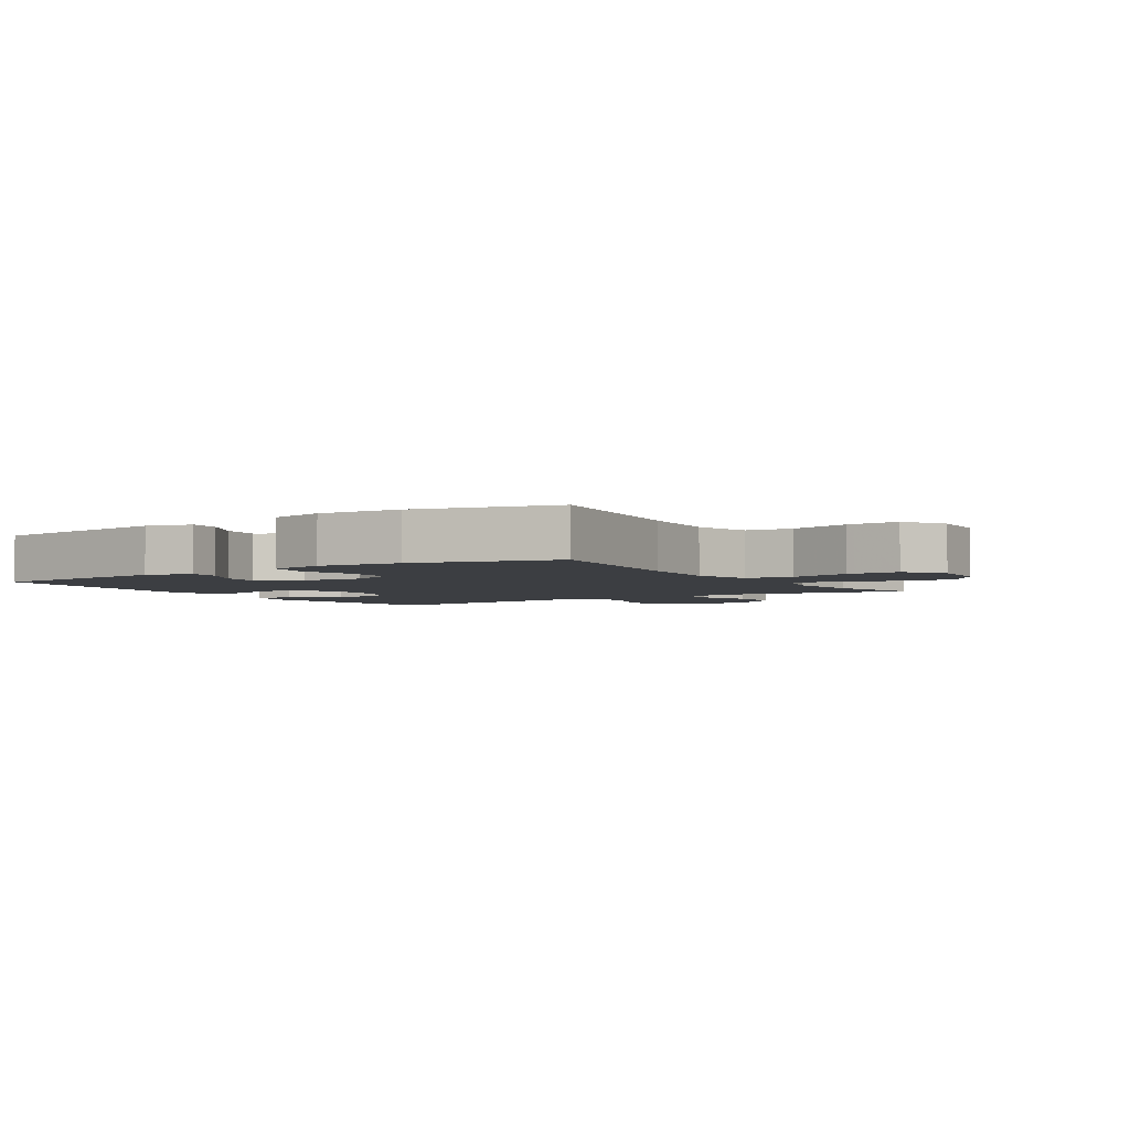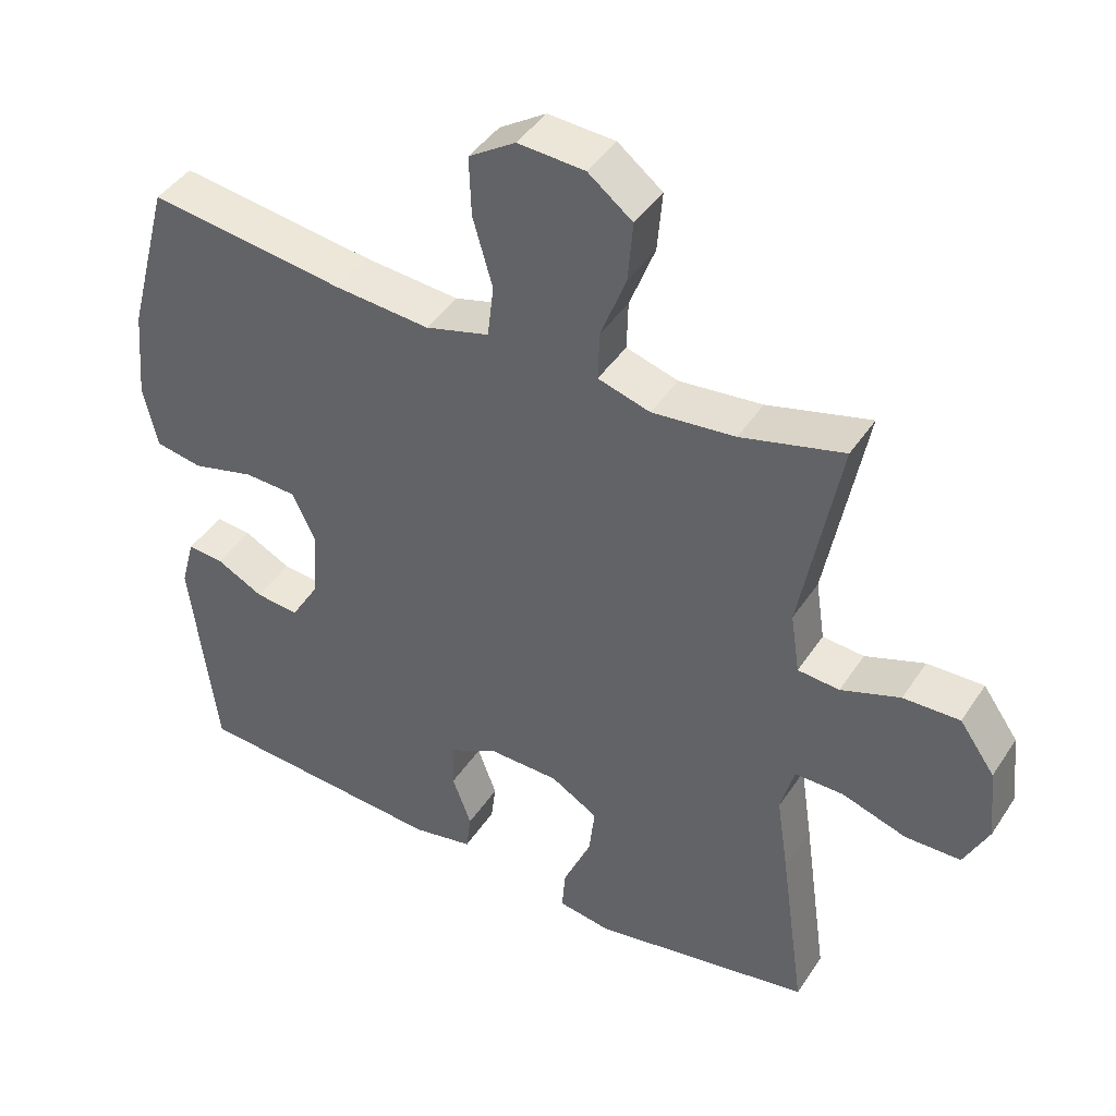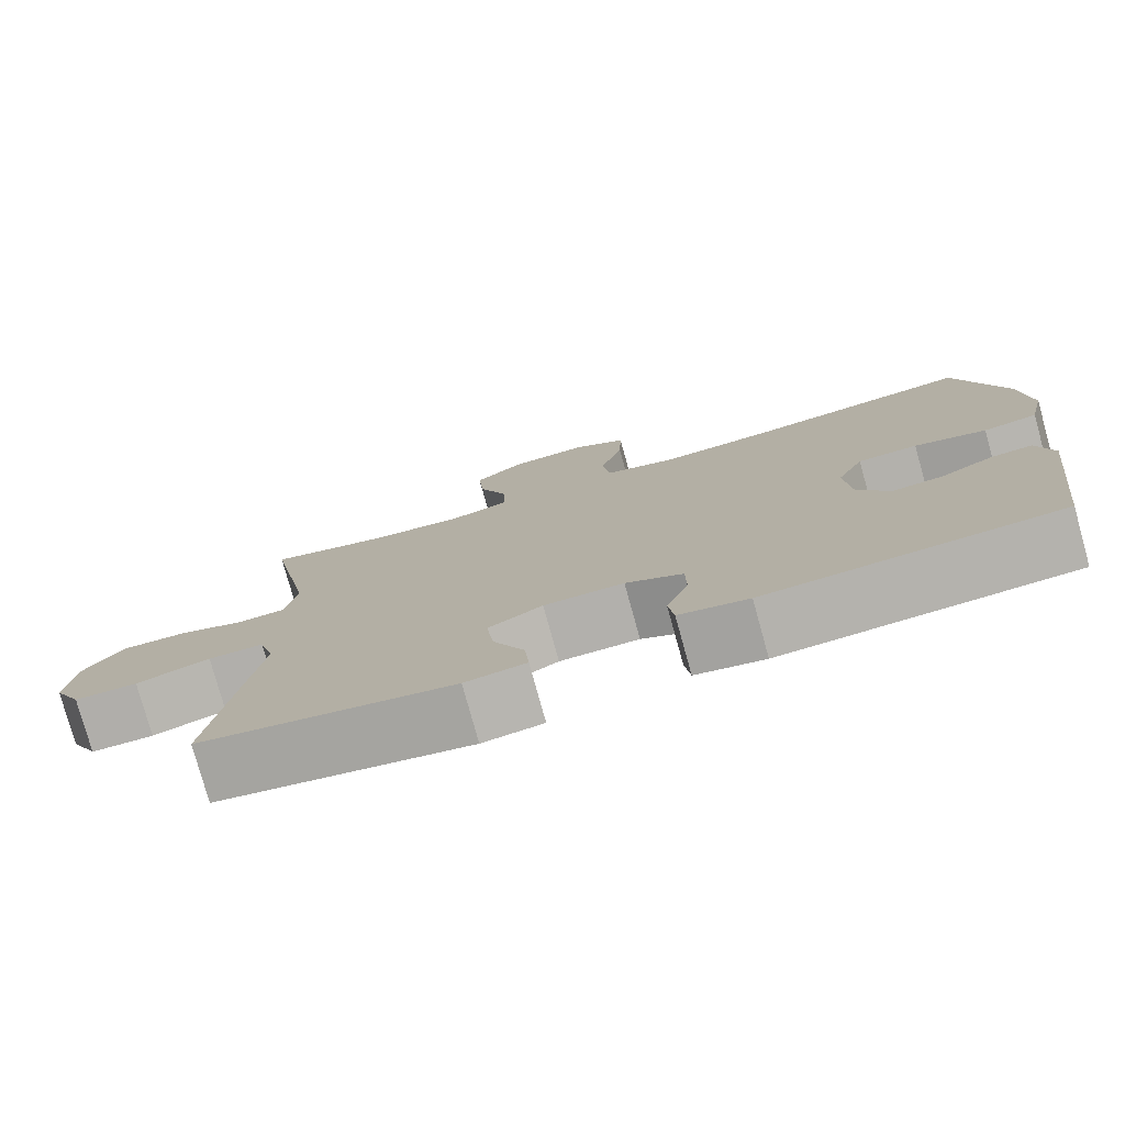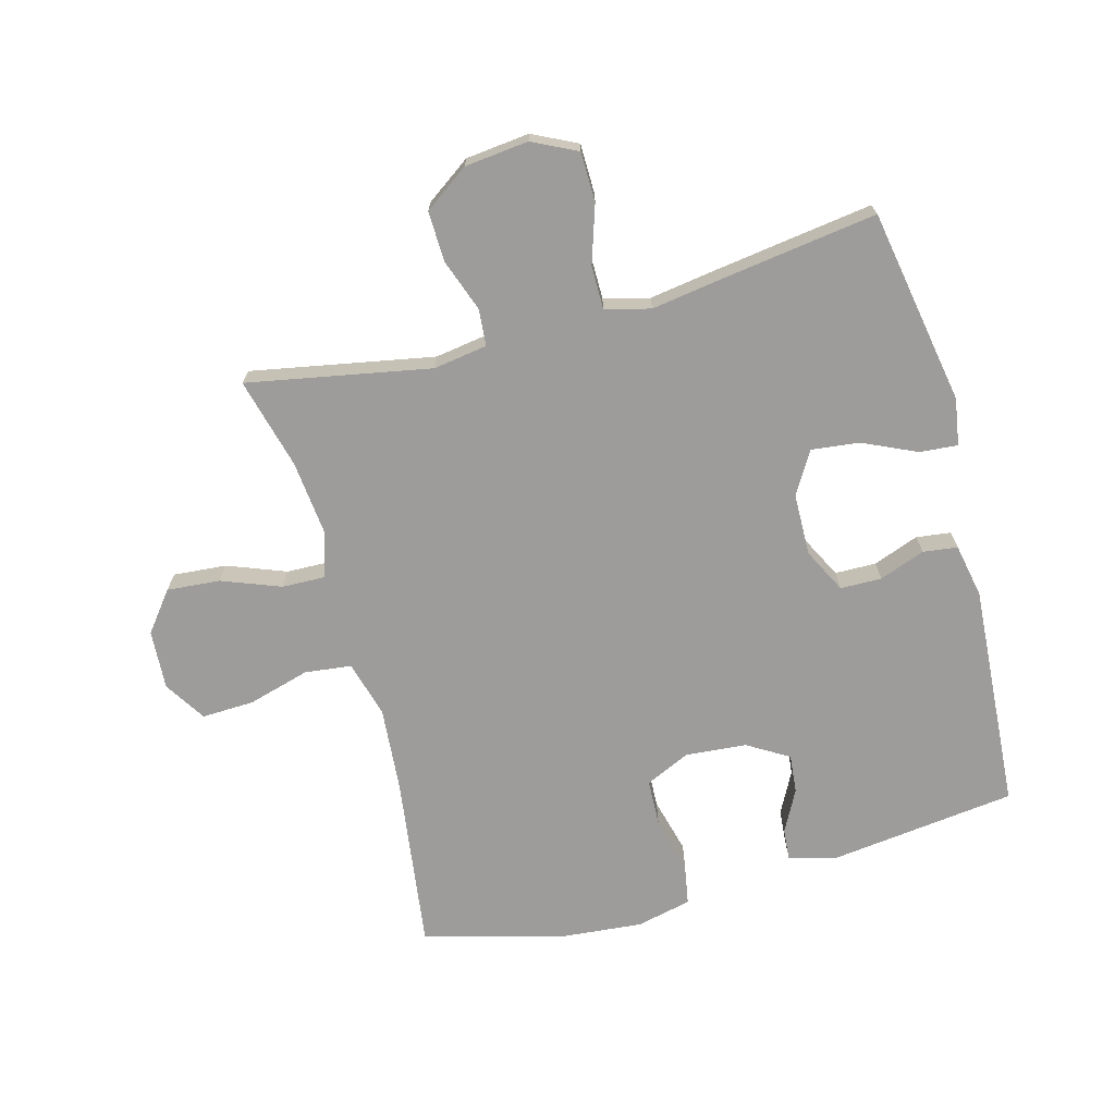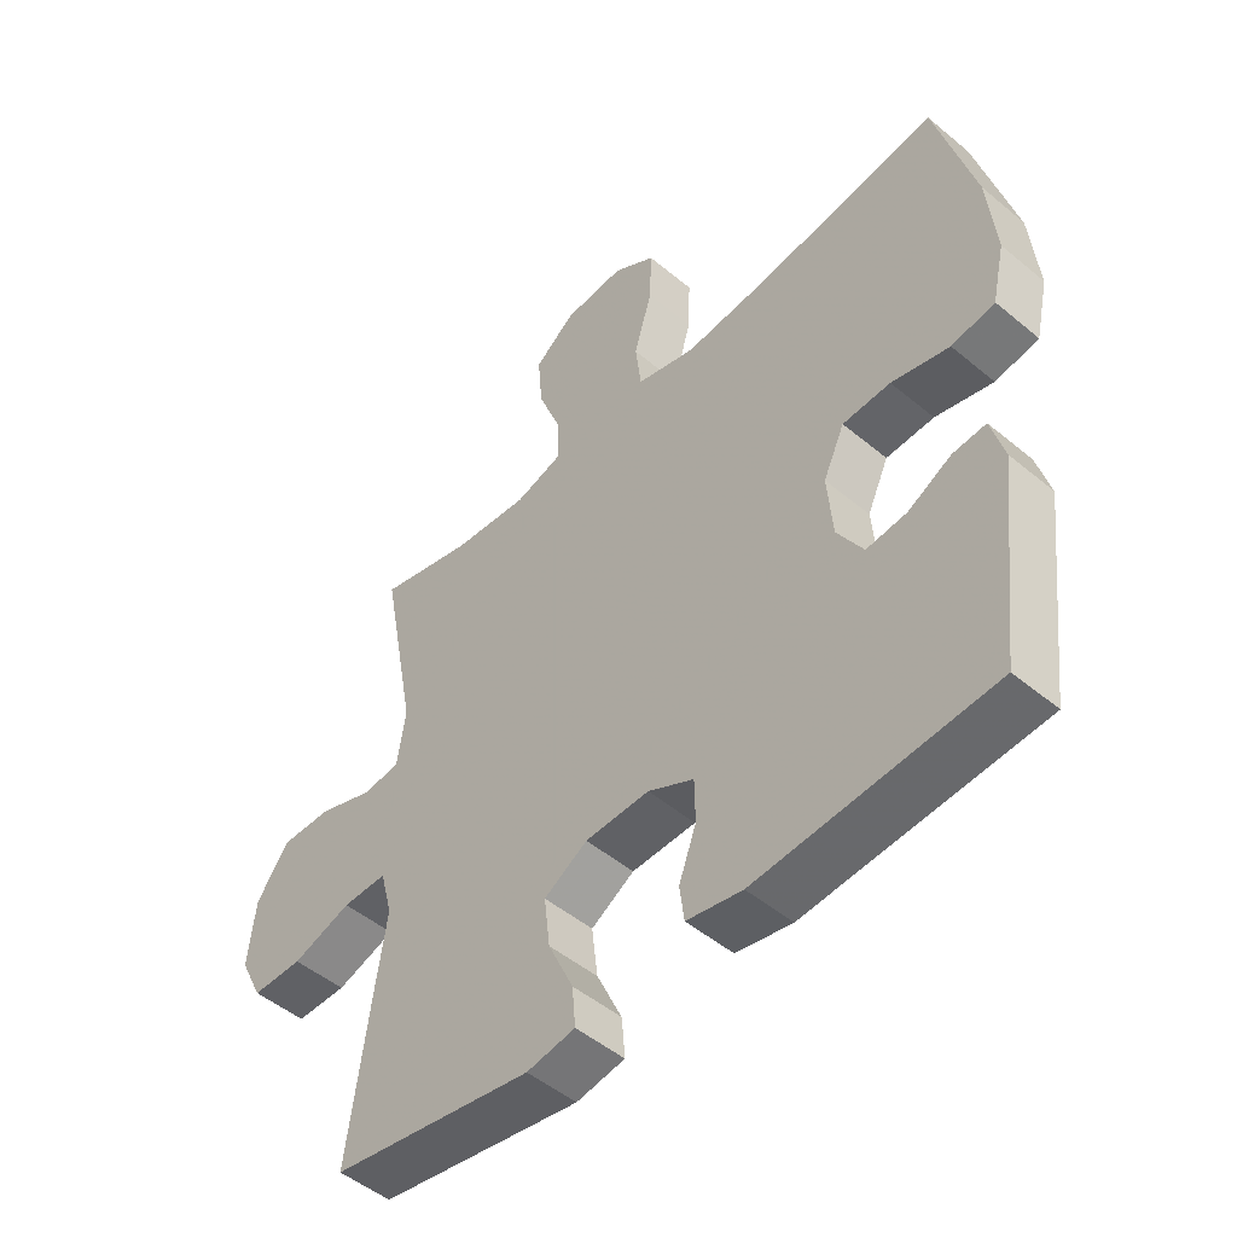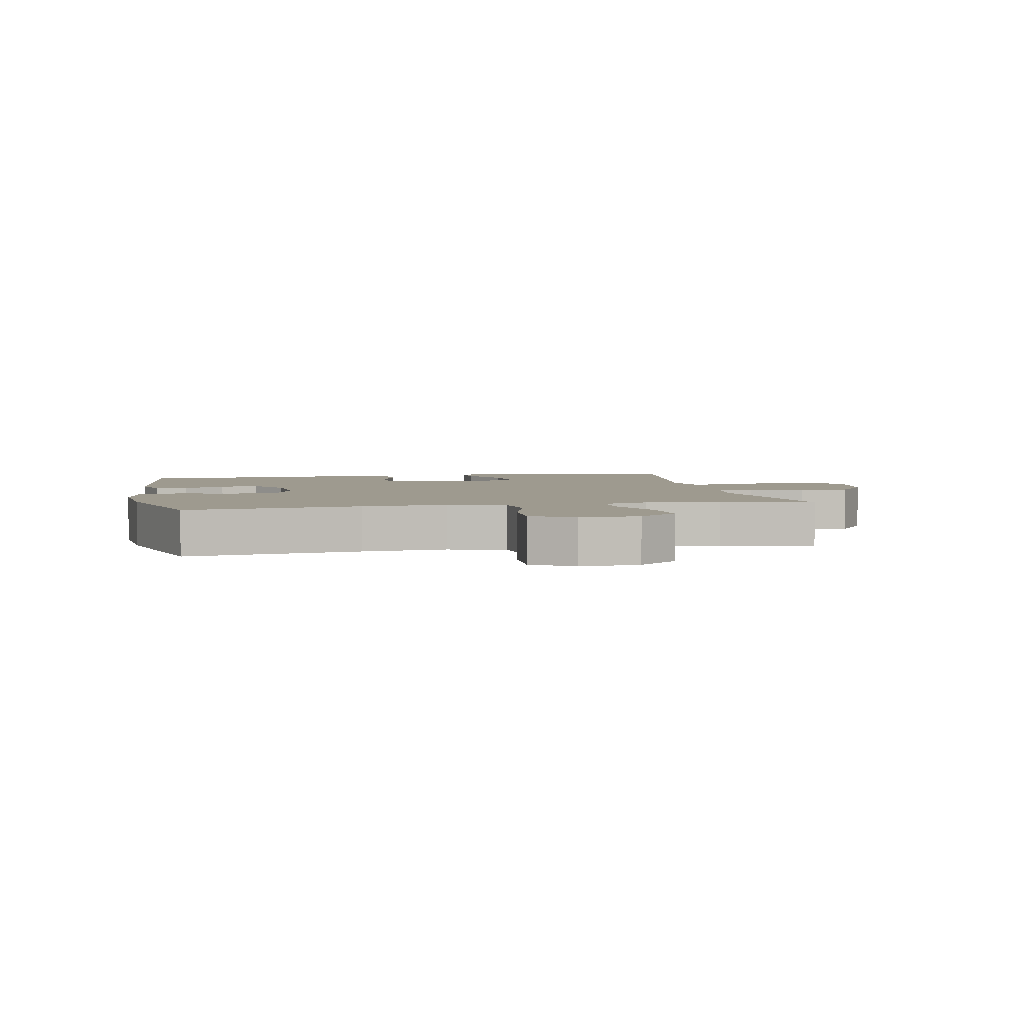
<metadata>
{"format":"obj","ext":"obj","renderer":"f3d","projection":"perspective","resolution":1024,"background":"white","views":[{"elev":-3.4,"azim":-56.9,"up":"+Y"},{"elev":42.8,"azim":30.8,"up":"+Z"},{"elev":-78.2,"azim":-164.5,"up":"+Z"},{"elev":-70.1,"azim":105.2,"up":"+Y"},{"elev":-49.5,"azim":-132.6,"up":"+Z"},{"elev":3.7,"azim":-11.2,"up":"+Y"}]}
</metadata>
<code>
v 0.5 0.07 -0.5
v 0.188 0.07 -0.555
v 0.113 0.07 -0.543
v 0.118 0.07 -0.482
v 0.157 0.07 -0.397
v 0.166 0.07 -0.32
v 0.099 0.07 -0.28
v 0 0.07 -0.278
v -0.071 0.07 -0.314
v -0.072 0.07 -0.38
v -0.045 0.07 -0.453
v -0.052 0.07 -0.508
v -0.138 0.07 -0.525
v -0.5 0.07 -0.5
v -0.537 0.07 -0.198
v -0.517 0.07 -0.125
v -0.466 0.07 -0.129
v -0.399 0.07 -0.164
v -0.337 0.07 -0.17
v -0.297 0.07 -0.104
v -0.289 0.07 -0.006
v -0.322 0.07 0.065
v -0.396 0.07 0.068
v -0.485 0.07 0.045
v -0.552 0.07 0.057
v -0.572 0.07 0.145
v -0.56 0.07 0.276
v -0.5 0.07 0.5
v -0.221 0.07 0.462
v -0.086 0.07 0.451
v 0.005 0.07 0.476
v 0.014 0.07 0.551
v -0.014 0.07 0.649
v -0.017 0.07 0.733
v 0.049 0.07 0.775
v 0.144 0.07 0.769
v 0.207 0.07 0.72
v 0.2 0.07 0.635
v 0.164 0.07 0.541
v 0.162 0.07 0.472
v 0.236 0.07 0.45
v 0.354 0.07 0.462
v 0.5 0.07 0.5
v 0.445 0.07 0.208
v 0.458 0.07 0.122
v 0.517 0.07 0.117
v 0.601 0.07 0.147
v 0.681 0.07 0.149
v 0.731 0.07 0.078
v 0.742 0.07 -0.024
v 0.707 0.07 -0.095
v 0.628 0.07 -0.096
v 0.536 0.07 -0.066
v 0.467 0.07 -0.066
v 0.448 0.07 -0.138
v 0.465 0.07 -0.251
v 0.5 0 -0.5
v 0.188 0 -0.555
v 0.113 0 -0.543
v 0.118 0 -0.482
v 0.157 0 -0.397
v 0.166 0 -0.32
v 0.099 0 -0.28
v 0 0 -0.278
v -0.071 0 -0.314
v -0.072 0 -0.38
v -0.045 0 -0.453
v -0.052 0 -0.508
v -0.138 0 -0.525
v -0.5 0 -0.5
v -0.537 0 -0.198
v -0.517 0 -0.125
v -0.466 0 -0.129
v -0.399 0 -0.164
v -0.337 0 -0.17
v -0.297 0 -0.104
v -0.289 0 -0.006
v -0.322 0 0.065
v -0.396 0 0.068
v -0.485 0 0.045
v -0.552 0 0.057
v -0.572 0 0.145
v -0.56 0 0.276
v -0.5 0 0.5
v -0.221 0 0.462
v -0.086 0 0.451
v 0.005 0 0.476
v 0.014 0 0.551
v -0.014 0 0.649
v -0.017 0 0.733
v 0.049 0 0.775
v 0.144 0 0.769
v 0.207 0 0.72
v 0.2 0 0.635
v 0.164 0 0.541
v 0.162 0 0.472
v 0.236 0 0.45
v 0.354 0 0.462
v 0.5 0 0.5
v 0.445 0 0.208
v 0.458 0 0.122
v 0.517 0 0.117
v 0.601 0 0.147
v 0.681 0 0.149
v 0.731 0 0.078
v 0.742 0 -0.024
v 0.707 0 -0.095
v 0.628 0 -0.096
v 0.536 0 -0.066
v 0.467 0 -0.066
v 0.448 0 -0.138
v 0.465 0 -0.251
f 55 56 1 2
f 54 55 2 3
f 50 51 52 53
f 50 53 54
f 49 50 54
f 46 47 48 49
f 45 46 49 54
f 44 45 54 3
f 42 43 44
f 41 42 44
f 40 41 44
f 36 37 38 39
f 36 39 40
f 35 36 40
f 32 33 34 35
f 31 32 35 40
f 30 31 40 44
f 26 27 28 29
f 23 24 25 26
f 22 23 26 29
f 21 22 29 30
f 15 16 17 18
f 15 18 19
f 14 15 19
f 13 14 19 20
f 10 11 12 13
f 9 10 13 20
f 44 3 4 5
f 44 5 6
f 30 44 6 7
f 21 30 7 8
f 8 9 20 21
f 58 57 112 111
f 59 58 111 110
f 109 108 107 106
f 110 109 106
f 110 106 105
f 105 104 103 102
f 110 105 102 101
f 59 110 101 100
f 100 99 98
f 100 98 97
f 100 97 96
f 95 94 93 92
f 96 95 92
f 96 92 91
f 91 90 89 88
f 96 91 88 87
f 100 96 87 86
f 85 84 83 82
f 82 81 80 79
f 85 82 79 78
f 86 85 78 77
f 74 73 72 71
f 75 74 71
f 75 71 70
f 76 75 70 69
f 69 68 67 66
f 76 69 66 65
f 61 60 59 100
f 62 61 100
f 63 62 100 86
f 64 63 86 77
f 77 76 65 64
f 1 57 58 2
f 2 58 59 3
f 3 59 60 4
f 4 60 61 5
f 5 61 62 6
f 6 62 63 7
f 7 63 64 8
f 8 64 65 9
f 9 65 66 10
f 10 66 67 11
f 11 67 68 12
f 12 68 69 13
f 13 69 70 14
f 14 70 71 15
f 15 71 72 16
f 16 72 73 17
f 17 73 74 18
f 18 74 75 19
f 19 75 76 20
f 20 76 77 21
f 21 77 78 22
f 22 78 79 23
f 23 79 80 24
f 24 80 81 25
f 25 81 82 26
f 26 82 83 27
f 27 83 84 28
f 28 84 85 29
f 29 85 86 30
f 30 86 87 31
f 31 87 88 32
f 32 88 89 33
f 33 89 90 34
f 34 90 91 35
f 35 91 92 36
f 36 92 93 37
f 37 93 94 38
f 38 94 95 39
f 39 95 96 40
f 40 96 97 41
f 41 97 98 42
f 42 98 99 43
f 43 99 100 44
f 44 100 101 45
f 45 101 102 46
f 46 102 103 47
f 47 103 104 48
f 48 104 105 49
f 49 105 106 50
f 50 106 107 51
f 51 107 108 52
f 52 108 109 53
f 53 109 110 54
f 54 110 111 55
f 55 111 112 56
f 56 112 57 1

</code>
